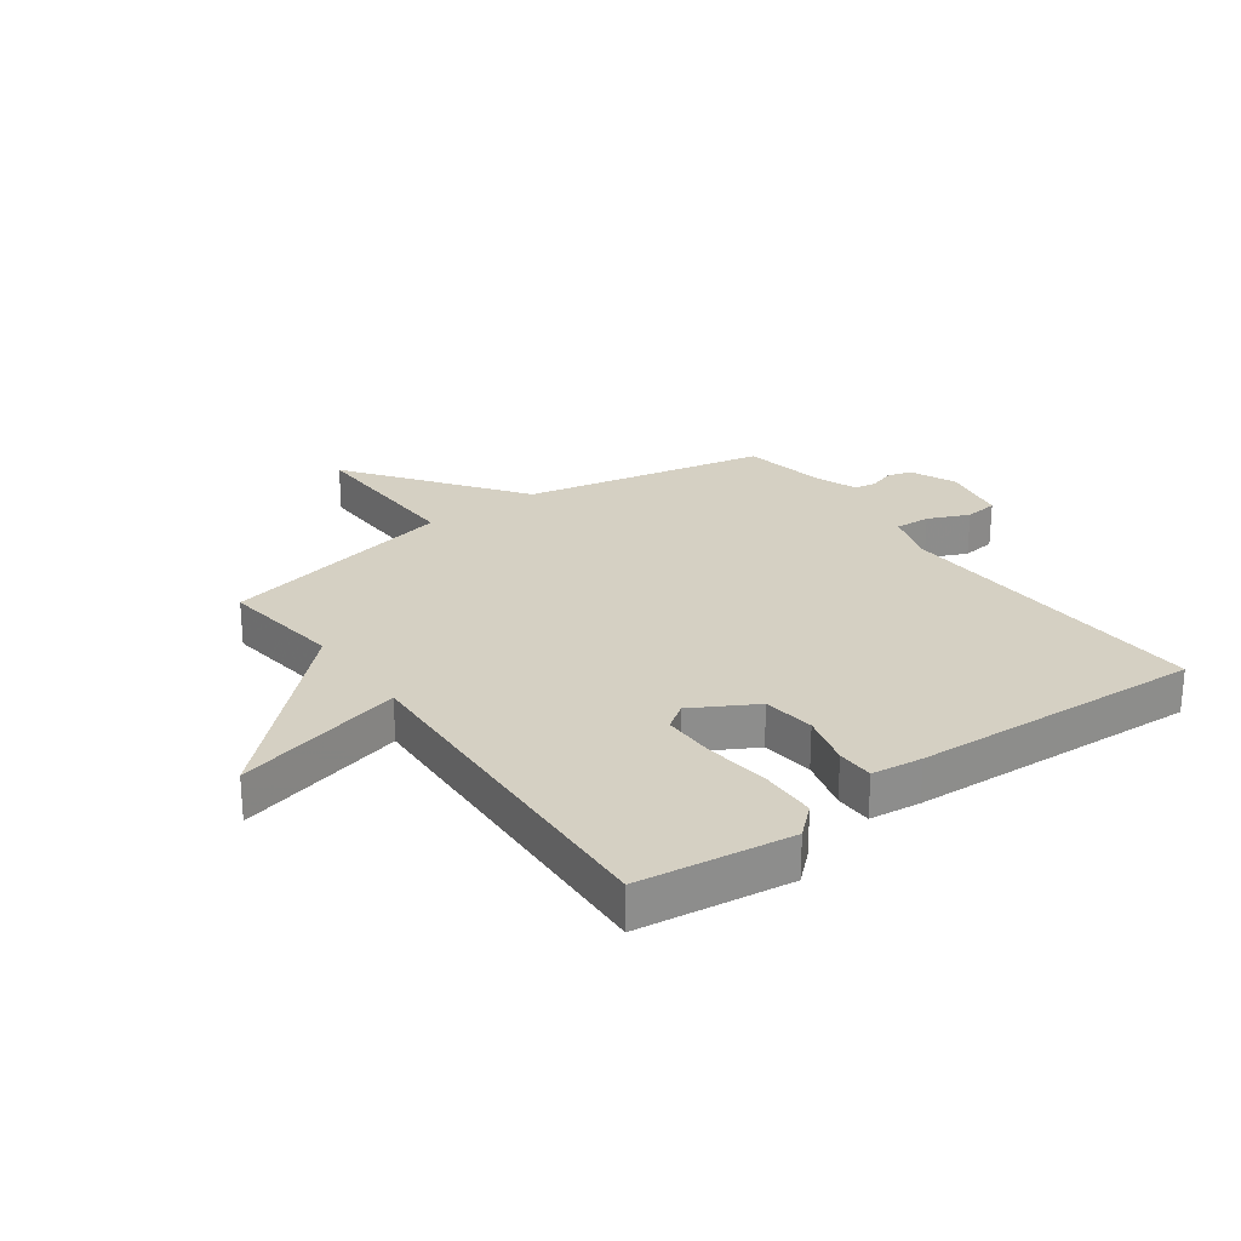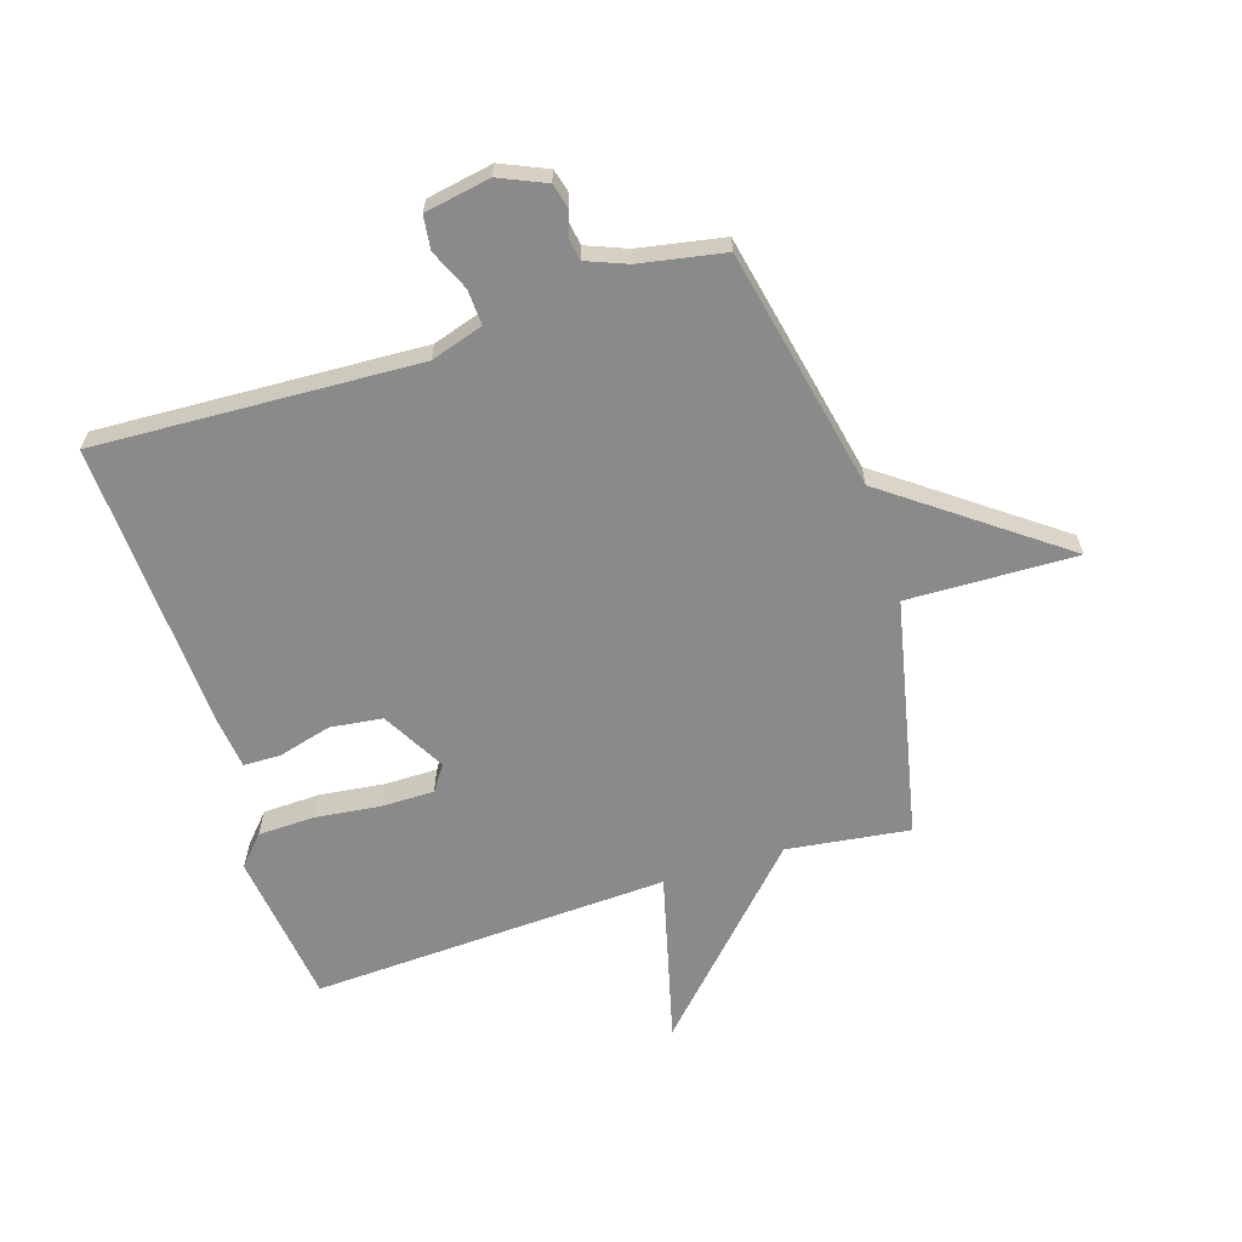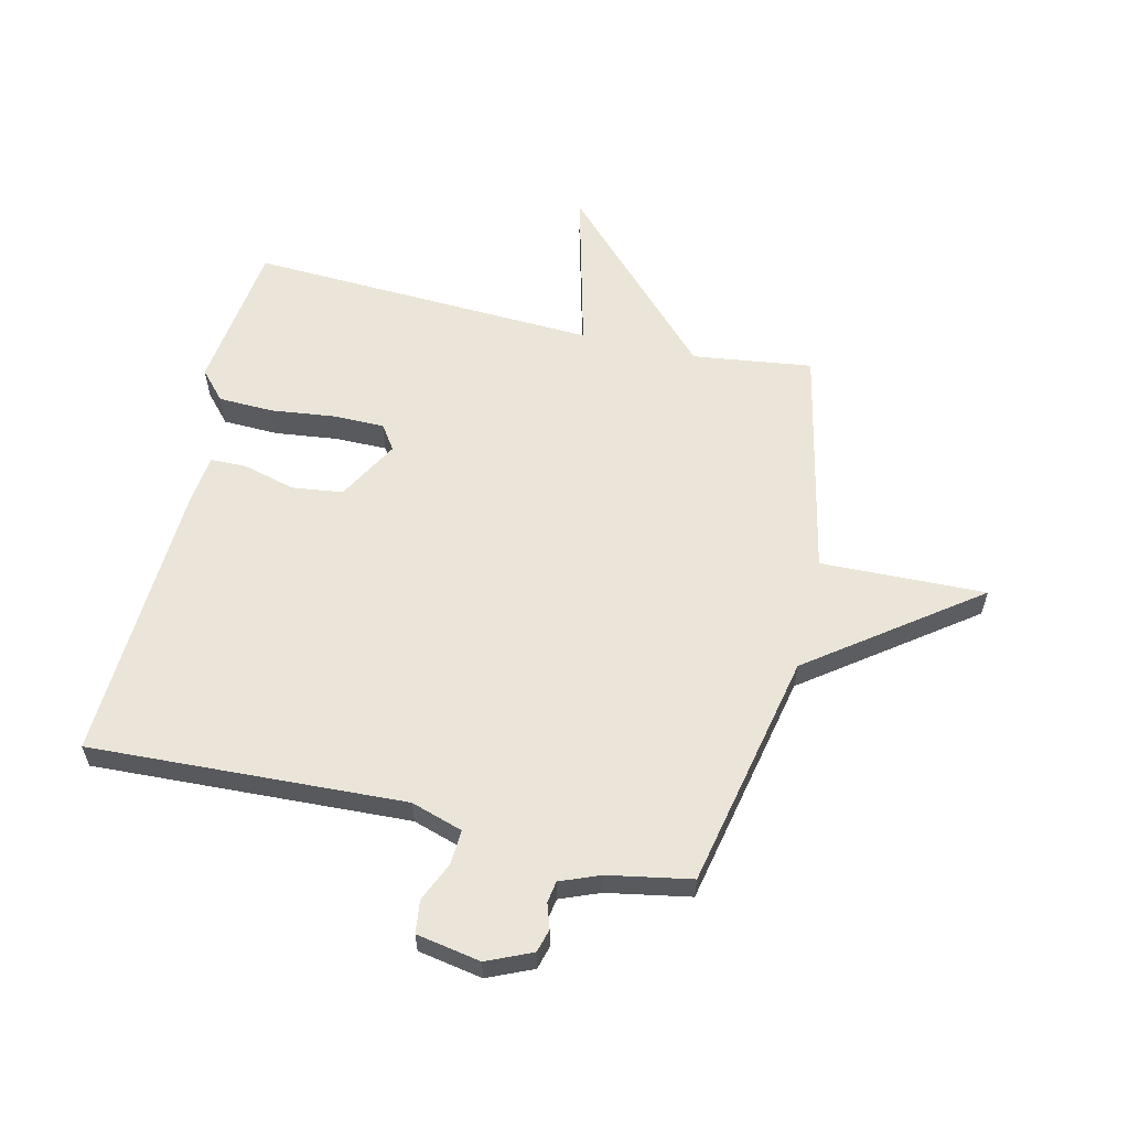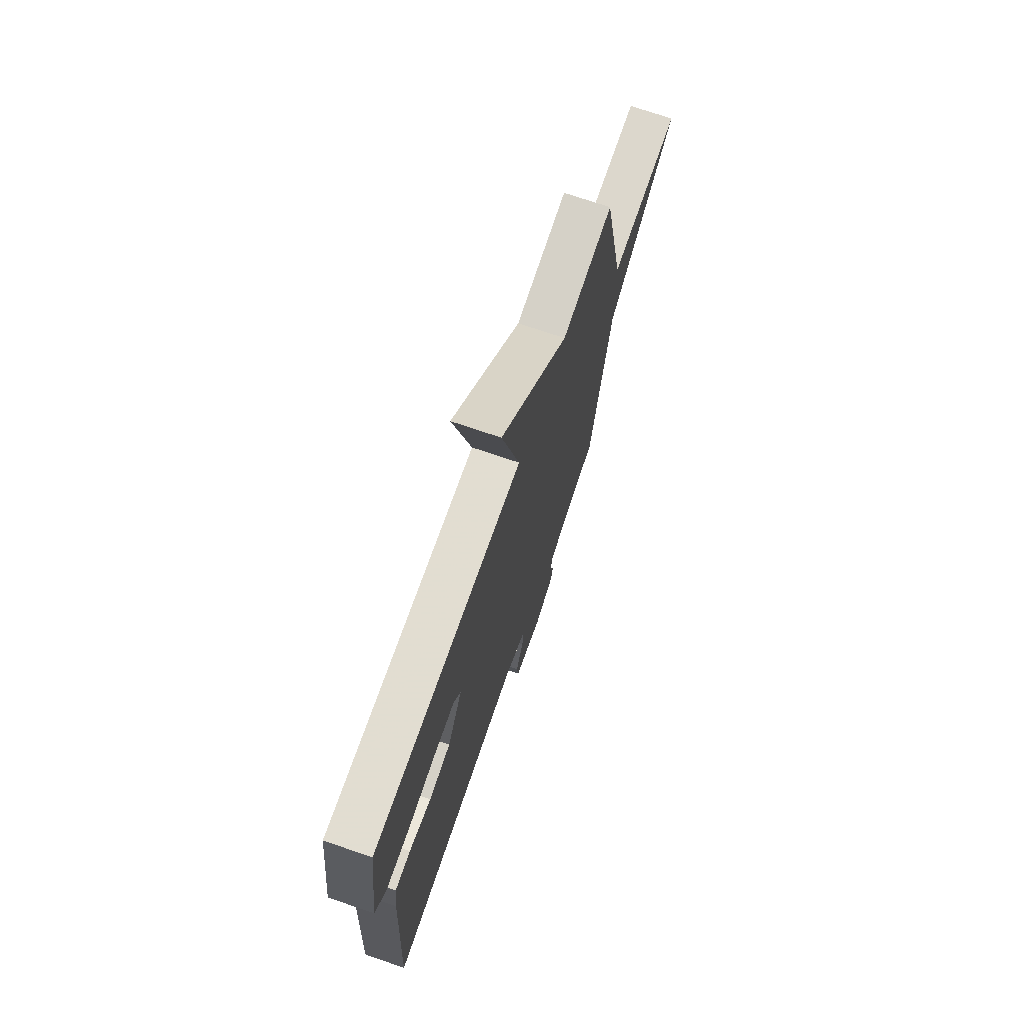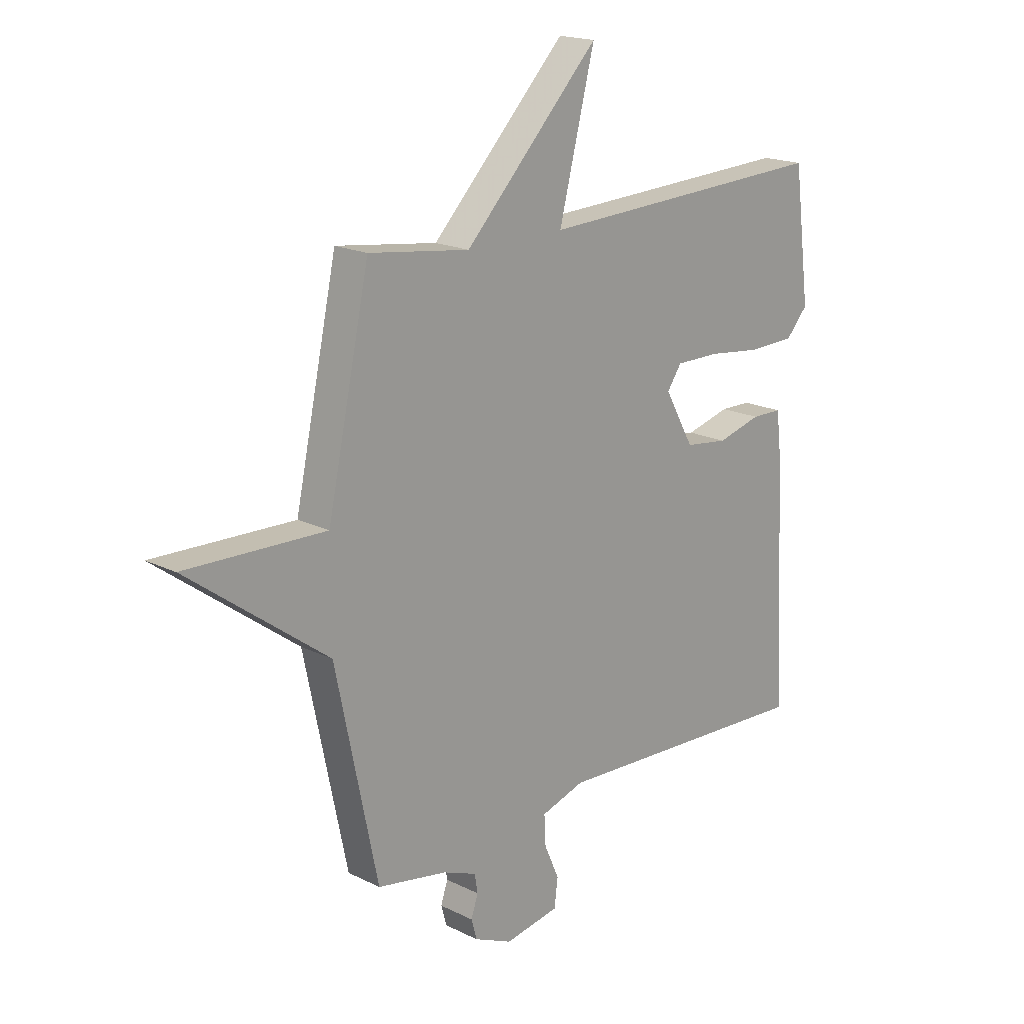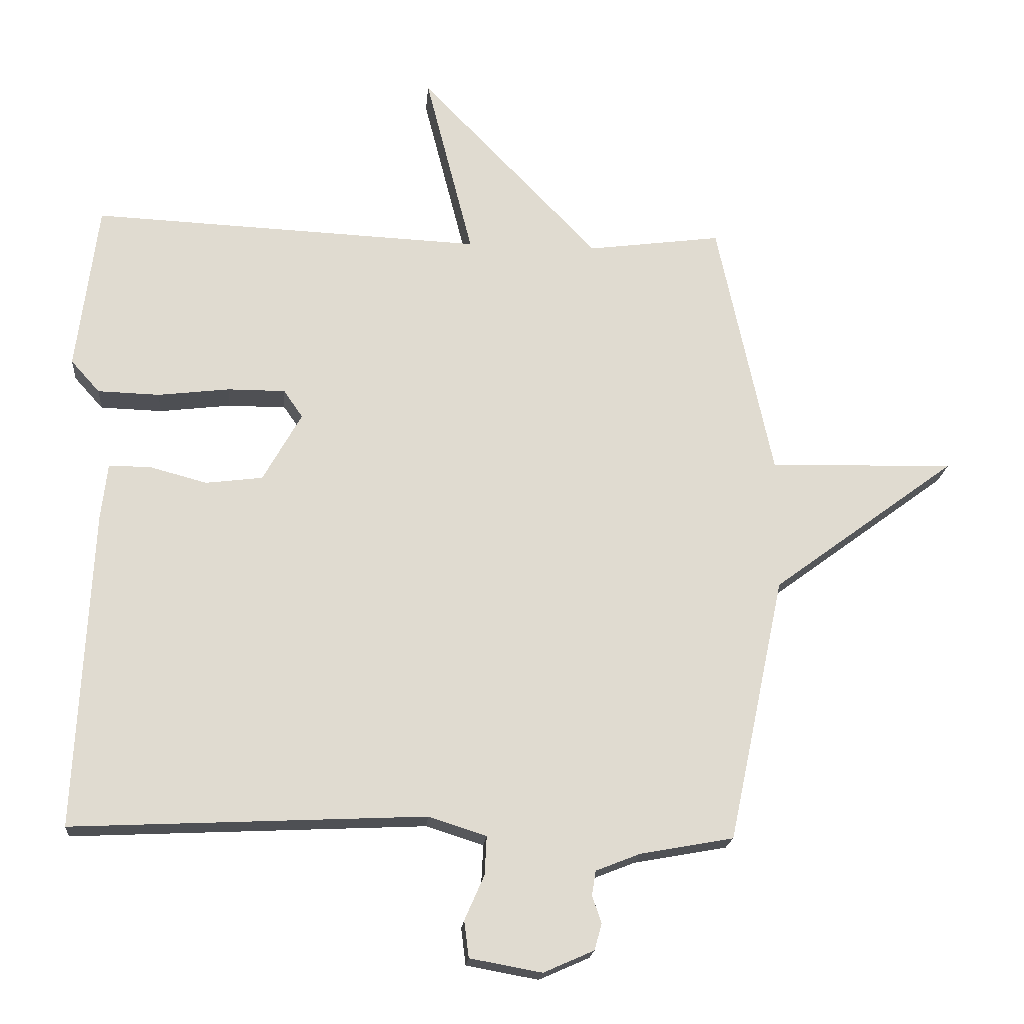
<metadata>
{"format":"obj","ext":"obj","renderer":"f3d","projection":"perspective","resolution":1024,"background":"white","views":[{"elev":26.0,"azim":54.1,"up":"+Y"},{"elev":-63.5,"azim":-162.4,"up":"+Y"},{"elev":59.1,"azim":-166.8,"up":"+Y"},{"elev":71.3,"azim":109.0,"up":"+Z"},{"elev":18.2,"azim":-46.1,"up":"+Z"},{"elev":-19.2,"azim":175.2,"up":"+Z"}]}
</metadata>
<code>
v 0.5 0.07 0.5
v 0.533 0.07 0.244
v 0.489 0.07 0.195
v 0.395 0.07 0.192
v 0.286 0.07 0.205
v 0.198 0.07 0.205
v 0.169 0.07 0.163
v 0.228 0.07 0.058
v 0.315 0.07 0.047
v 0.404 0.07 0.071
v 0.466 0.07 0.07
v 0.476 0.07 -0.015
v 0.5 0.07 -0.5
v -0.038 0.07 -0.475
v -0.126 0.07 -0.503
v -0.123 0.07 -0.562
v -0.093 0.07 -0.63
v -0.1 0.07 -0.686
v -0.21 0.07 -0.706
v -0.287 0.07 -0.672
v -0.298 0.07 -0.632
v -0.284 0.07 -0.59
v -0.29 0.07 -0.553
v -0.358 0.07 -0.526
v -0.5 0.07 -0.5
v -0.585 0.07 -0.096
v -0.867 0.07 0.112
v -0.585 0.07 0.104
v -0.5 0.07 0.5
v -0.296 0.07 0.473
v -0.024 0.07 0.756
v -0.096 0.07 0.473
v 0.5 0 0.5
v 0.533 0 0.244
v 0.489 0 0.195
v 0.395 0 0.192
v 0.286 0 0.205
v 0.198 0 0.205
v 0.169 0 0.163
v 0.228 0 0.058
v 0.315 0 0.047
v 0.404 0 0.071
v 0.466 0 0.07
v 0.476 0 -0.015
v 0.5 0 -0.5
v -0.038 0 -0.475
v -0.126 0 -0.503
v -0.123 0 -0.562
v -0.093 0 -0.63
v -0.1 0 -0.686
v -0.21 0 -0.706
v -0.287 0 -0.672
v -0.298 0 -0.632
v -0.284 0 -0.59
v -0.29 0 -0.553
v -0.358 0 -0.526
v -0.5 0 -0.5
v -0.585 0 -0.096
v -0.867 0 0.112
v -0.585 0 0.104
v -0.5 0 0.5
v -0.296 0 0.473
v -0.024 0 0.756
v -0.096 0 0.473
f 30 31 32
f 28 29 30
f 28 30 32
f 26 27 28
f 26 28 32
f 25 26 32
f 24 25 32
f 23 24 32
f 22 23 32
f 20 21 22
f 19 20 22
f 18 19 22
f 17 18 22
f 16 17 22
f 15 16 22
f 15 22 32
f 14 15 32
f 12 13 14
f 11 12 14
f 10 11 14
f 9 10 14
f 8 9 14
f 7 8 14 32
f 6 7 32
f 32 1 2
f 6 32 2
f 5 6 2
f 2 3 4 5
f 64 63 62
f 62 61 60
f 64 62 60
f 60 59 58
f 64 60 58
f 64 58 57
f 64 57 56
f 64 56 55
f 64 55 54
f 54 53 52
f 54 52 51
f 54 51 50
f 54 50 49
f 54 49 48
f 54 48 47
f 64 54 47
f 64 47 46
f 46 45 44
f 46 44 43
f 46 43 42
f 46 42 41
f 46 41 40
f 64 46 40 39
f 64 39 38
f 34 33 64
f 34 64 38
f 34 38 37
f 37 36 35 34
f 1 33 34 2
f 2 34 35 3
f 3 35 36 4
f 4 36 37 5
f 5 37 38 6
f 6 38 39 7
f 7 39 40 8
f 8 40 41 9
f 9 41 42 10
f 10 42 43 11
f 11 43 44 12
f 12 44 45 13
f 13 45 46 14
f 14 46 47 15
f 15 47 48 16
f 16 48 49 17
f 17 49 50 18
f 18 50 51 19
f 19 51 52 20
f 20 52 53 21
f 21 53 54 22
f 22 54 55 23
f 23 55 56 24
f 24 56 57 25
f 25 57 58 26
f 26 58 59 27
f 27 59 60 28
f 28 60 61 29
f 29 61 62 30
f 30 62 63 31
f 31 63 64 32
f 32 64 33 1

</code>
